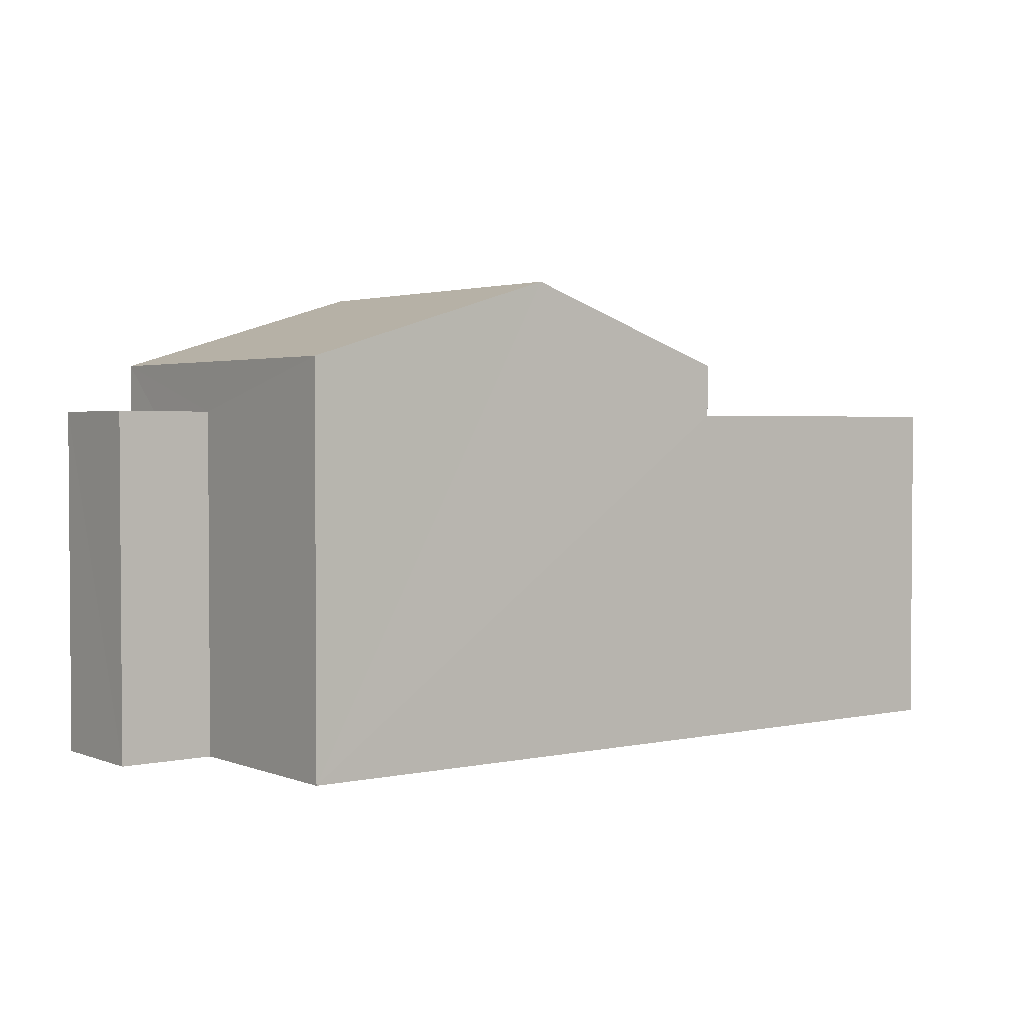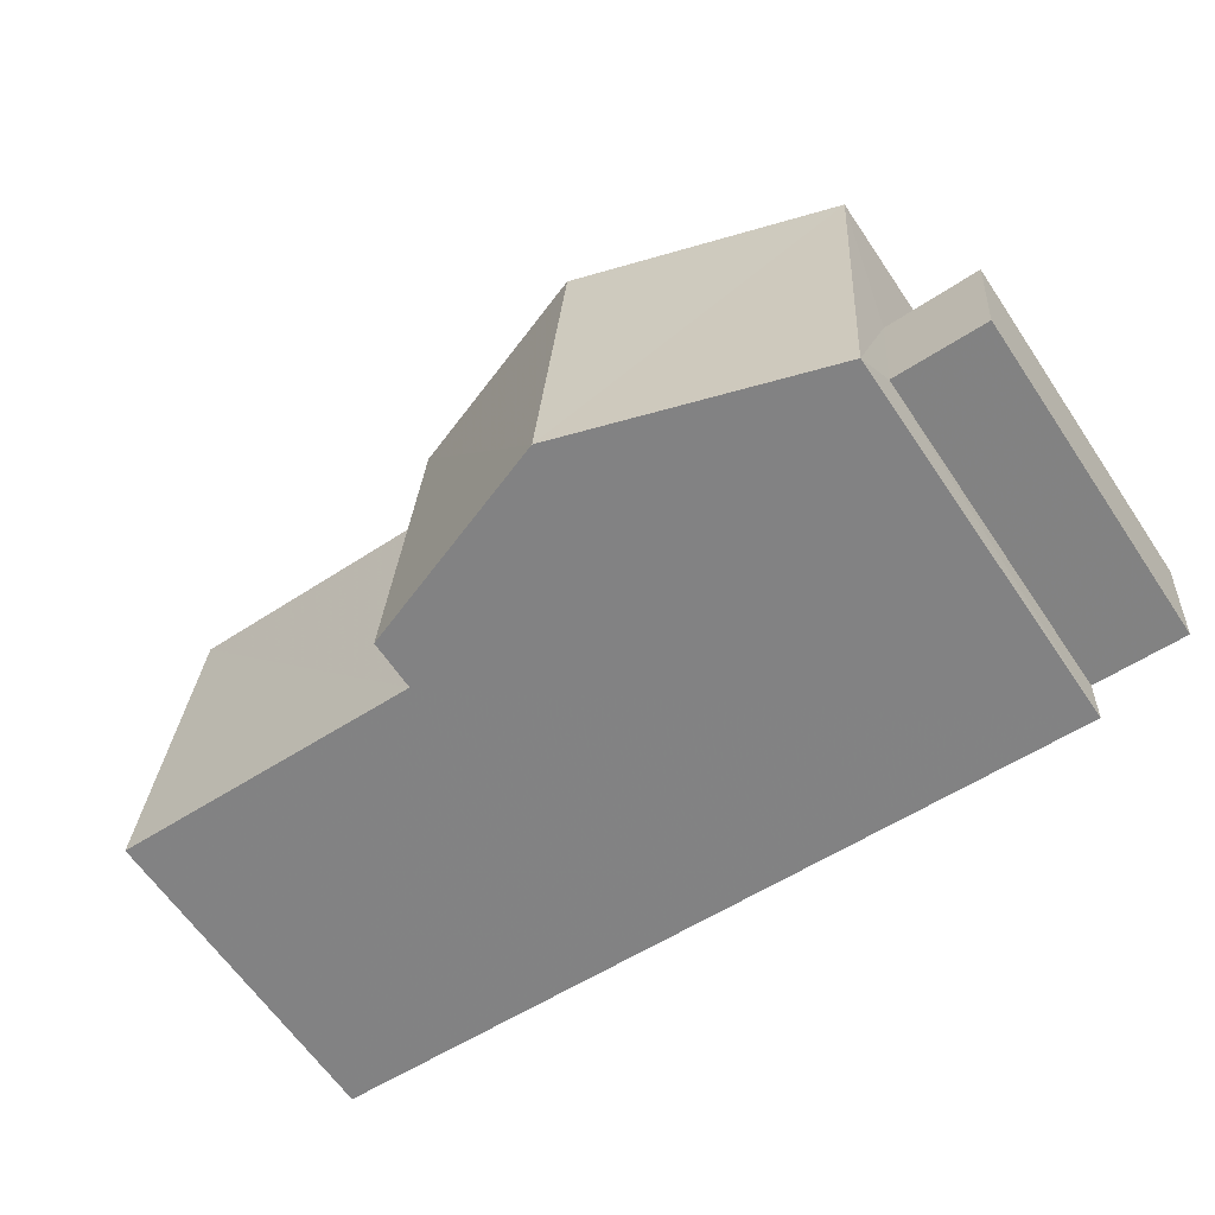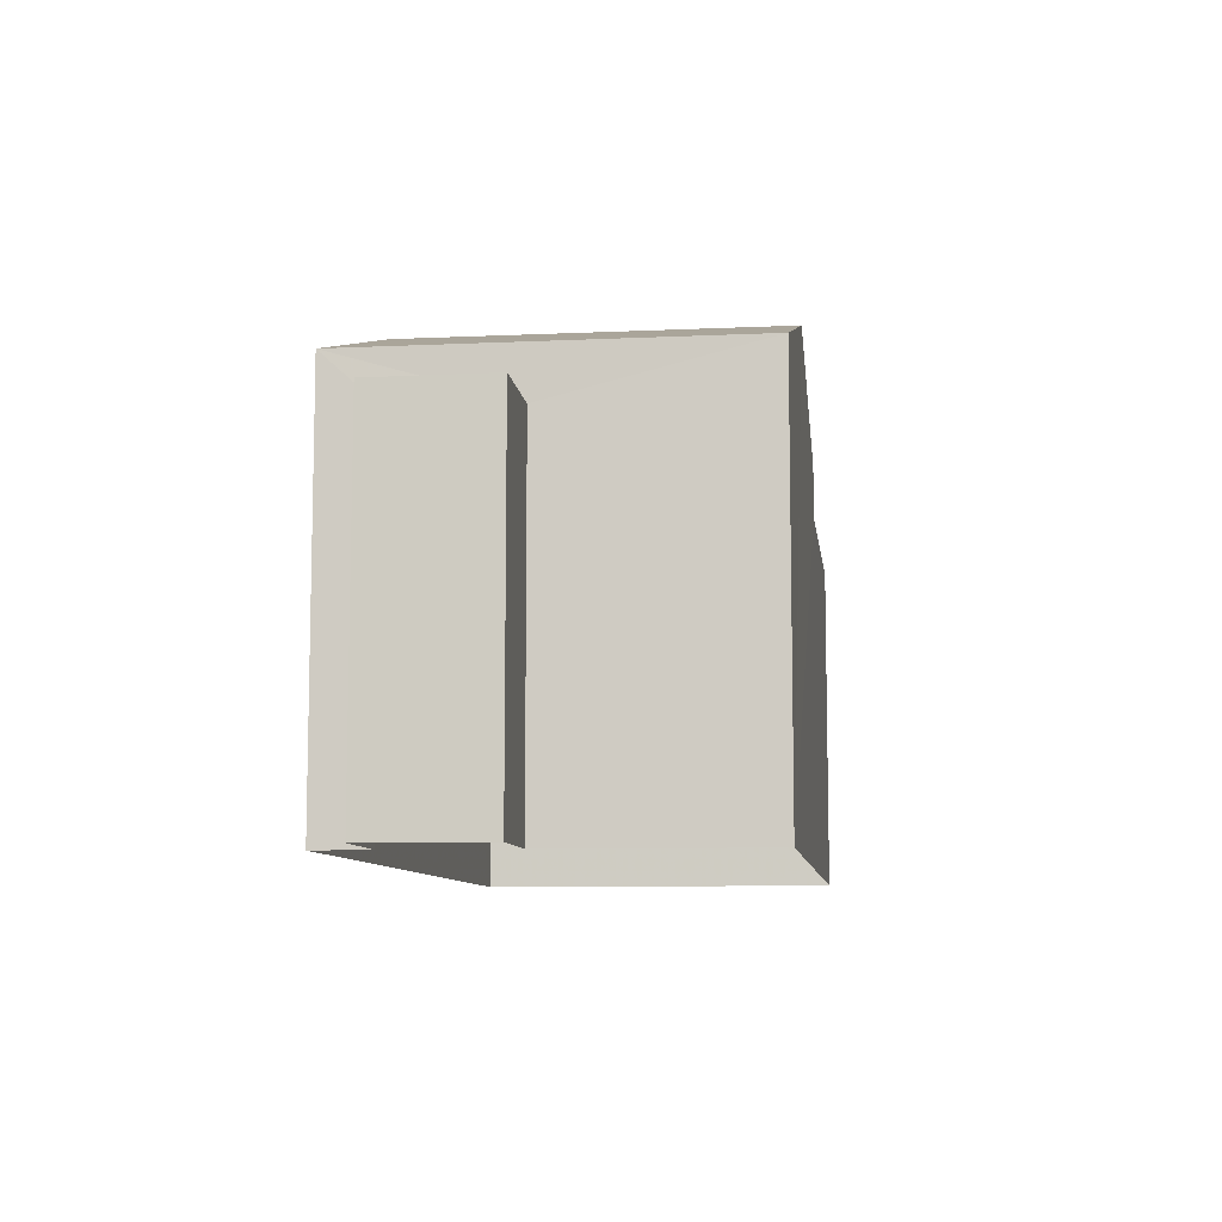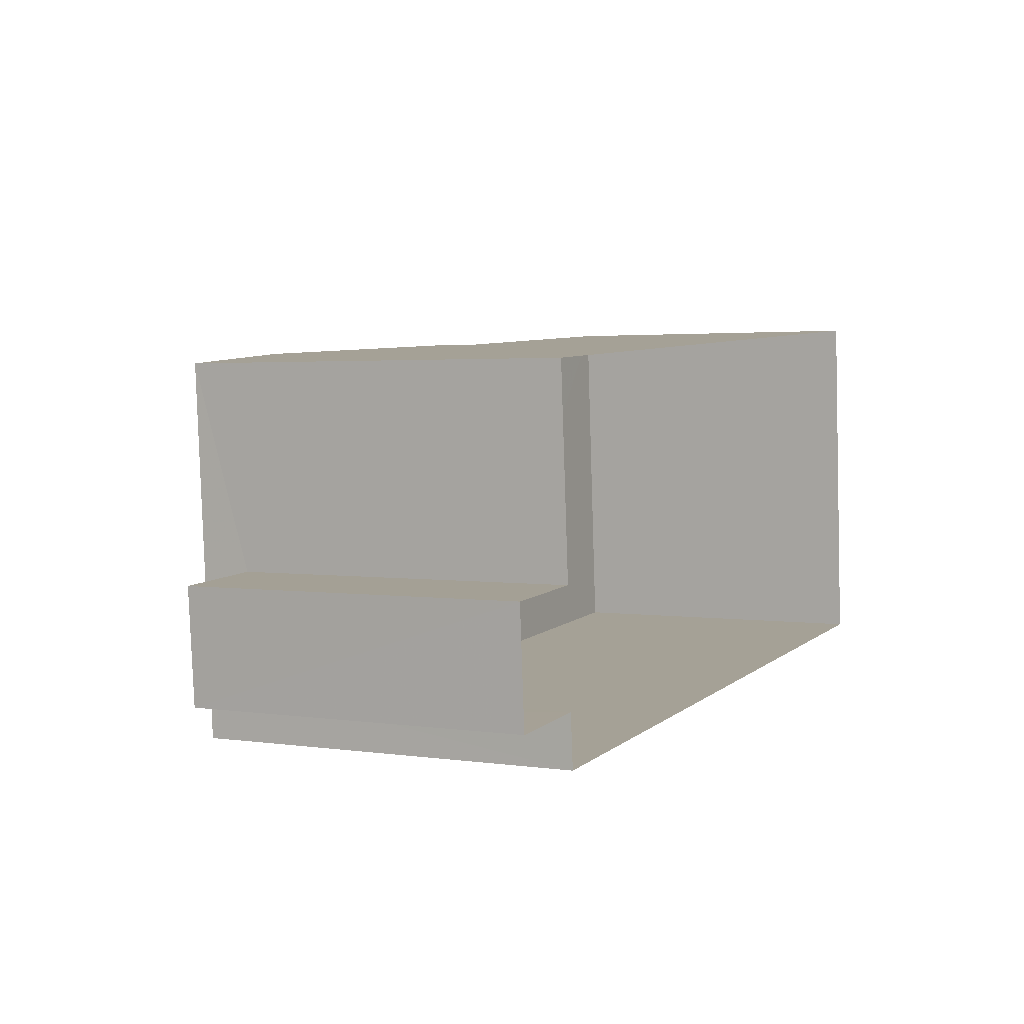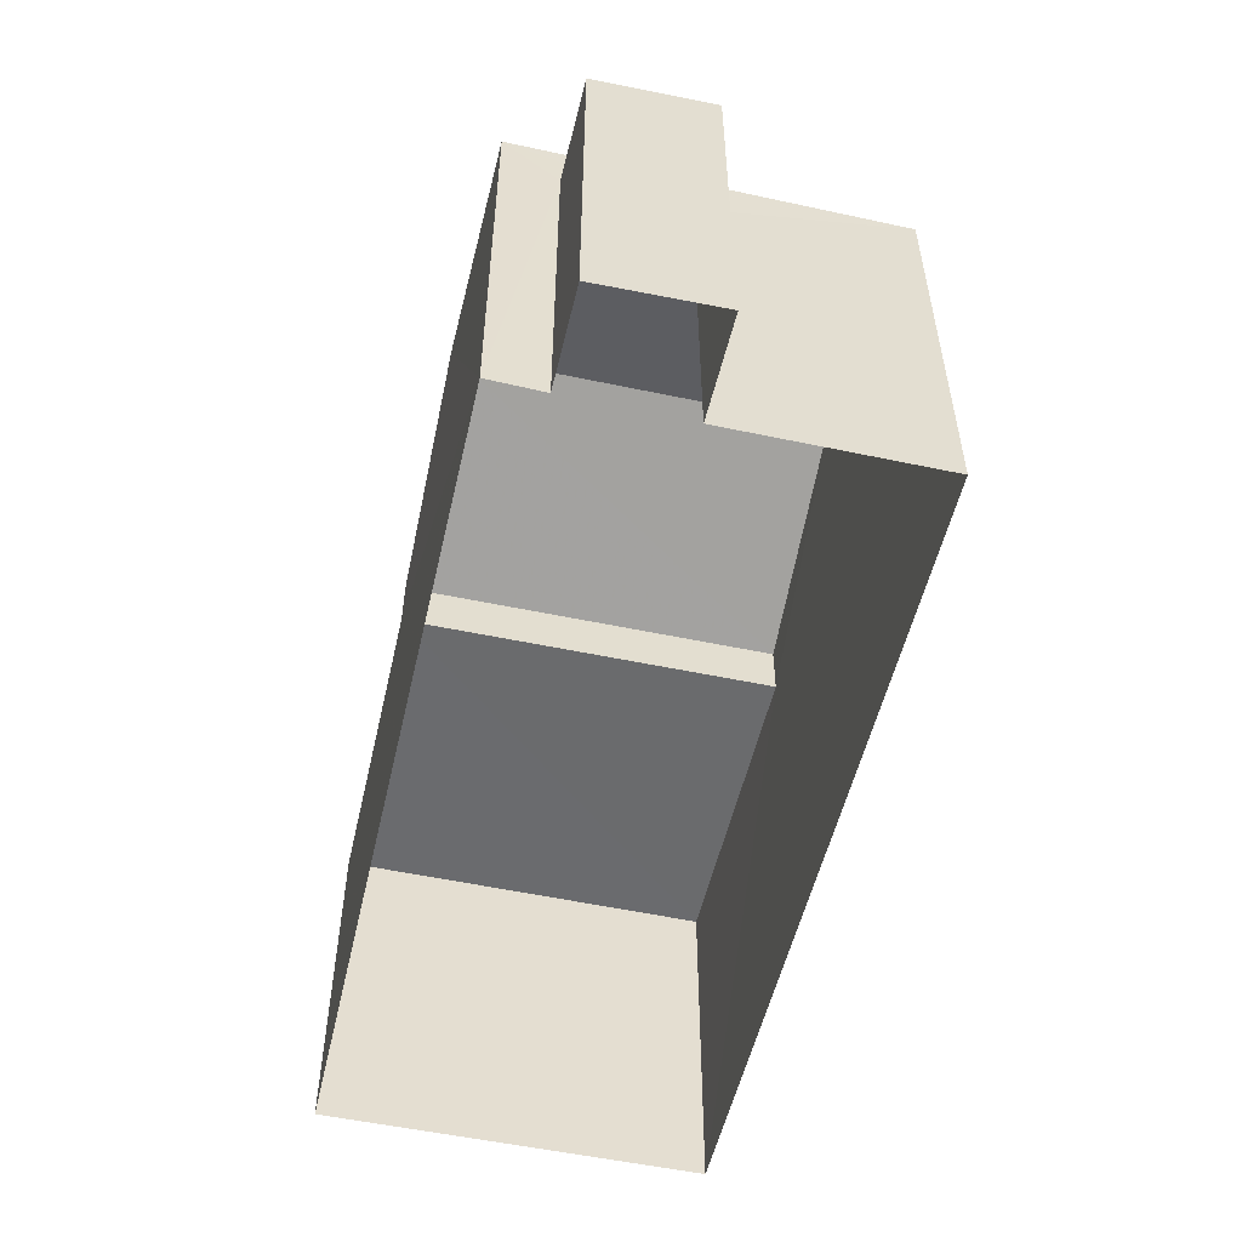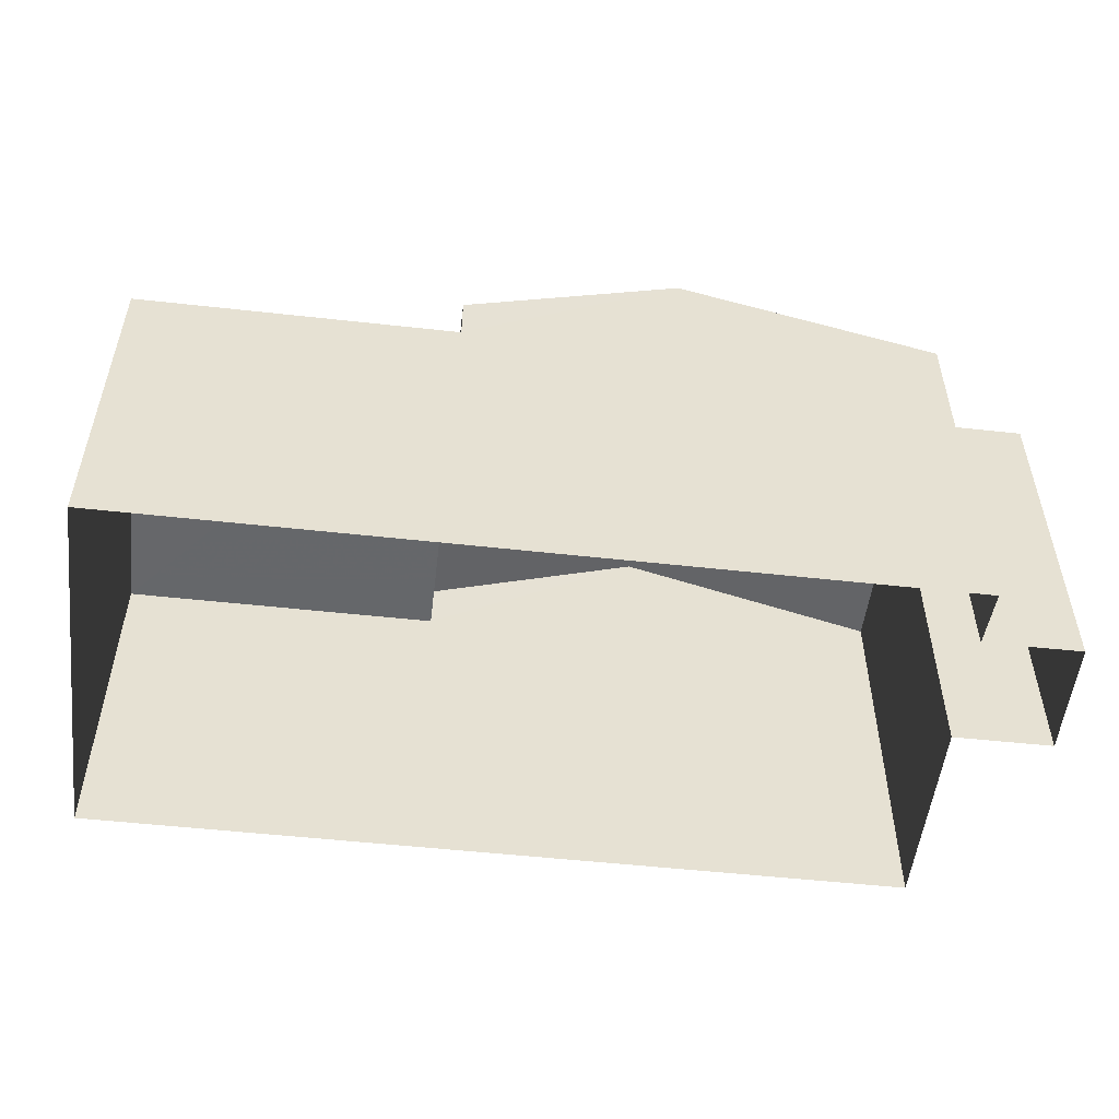
<metadata>
{"format":"obj","ext":"obj","renderer":"f3d","projection":"perspective","resolution":1024,"background":"white","views":[{"elev":2.4,"azim":138.8,"up":"+Z"},{"elev":-63.6,"azim":34.2,"up":"+Y"},{"elev":-8.7,"azim":93.1,"up":"+Z"},{"elev":2.7,"azim":116.7,"up":"+Y"},{"elev":-53.3,"azim":73.1,"up":"+Z"},{"elev":-52.1,"azim":-10.9,"up":"+Z"}]}
</metadata>
<code>
v -3.718e+05 -1.037e+05 32.89
v -3.717e+05 -1.037e+05 32.89
v -3.718e+05 -1.037e+05 32.89
v -3.717e+05 -1.037e+05 32.89
v -3.717e+05 -1.037e+05 32.89
v -3.717e+05 -1.037e+05 32.89
v -3.717e+05 -1.037e+05 32.89
v -3.717e+05 -1.037e+05 32.89
v -3.718e+05 -1.037e+05 41.03
v -3.717e+05 -1.037e+05 39.67
v -3.718e+05 -1.037e+05 41.03
v -3.717e+05 -1.037e+05 39.67
v -3.718e+05 -1.037e+05 39.67
v -3.718e+05 -1.037e+05 39.67
v -3.717e+05 -1.037e+05 38.82
v -3.717e+05 -1.037e+05 38.82
v -3.717e+05 -1.037e+05 38.82
v -3.717e+05 -1.037e+05 38.82
v -3.718e+05 -1.037e+05 38.77
v -3.718e+05 -1.037e+05 38.77
v -3.718e+05 -1.037e+05 38.77
v -3.718e+05 -1.037e+05 38.77
f 1 2 3
f 3 4 5
f 1 6 2
f 4 2 7
f 7 2 8
f 3 2 4
f 9 10 11
f 9 12 10
f 13 14 9
f 11 13 9
f 15 16 17
f 15 18 16
f 19 20 21
f 19 22 20
f 16 7 8
f 17 16 8
f 21 1 3
f 21 20 1
f 22 1 20
f 1 22 6
f 11 10 6
f 11 22 13
f 11 6 22
f 9 14 19
f 9 5 12
f 21 3 19
f 19 3 5
f 9 19 5
f 18 5 4
f 5 18 12
f 2 6 15
f 10 12 15
f 6 10 15
f 15 12 18
f 4 7 16
f 18 4 16
f 22 14 13
f 22 19 14
f 2 17 8
f 2 15 17

</code>
